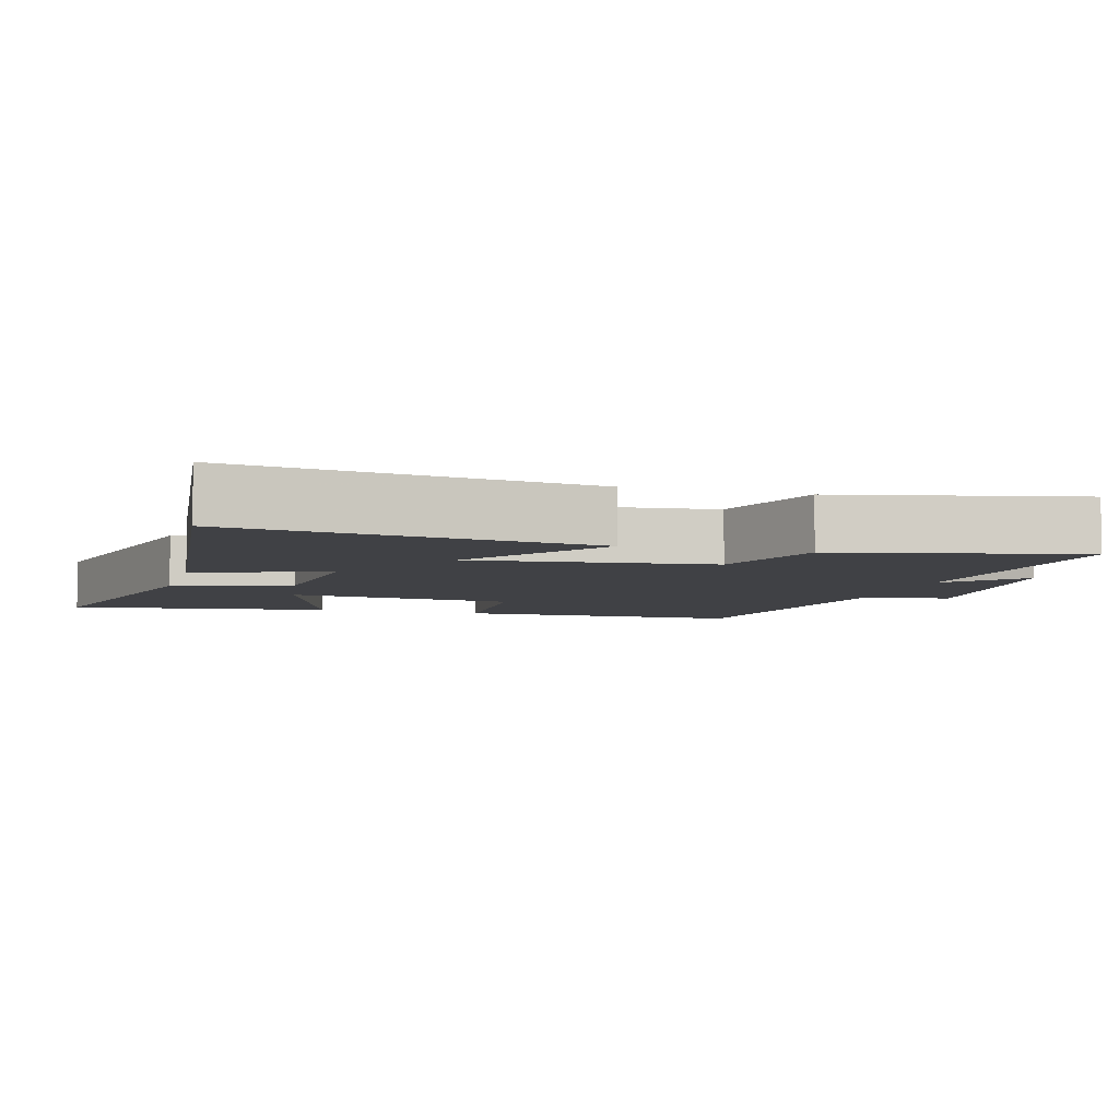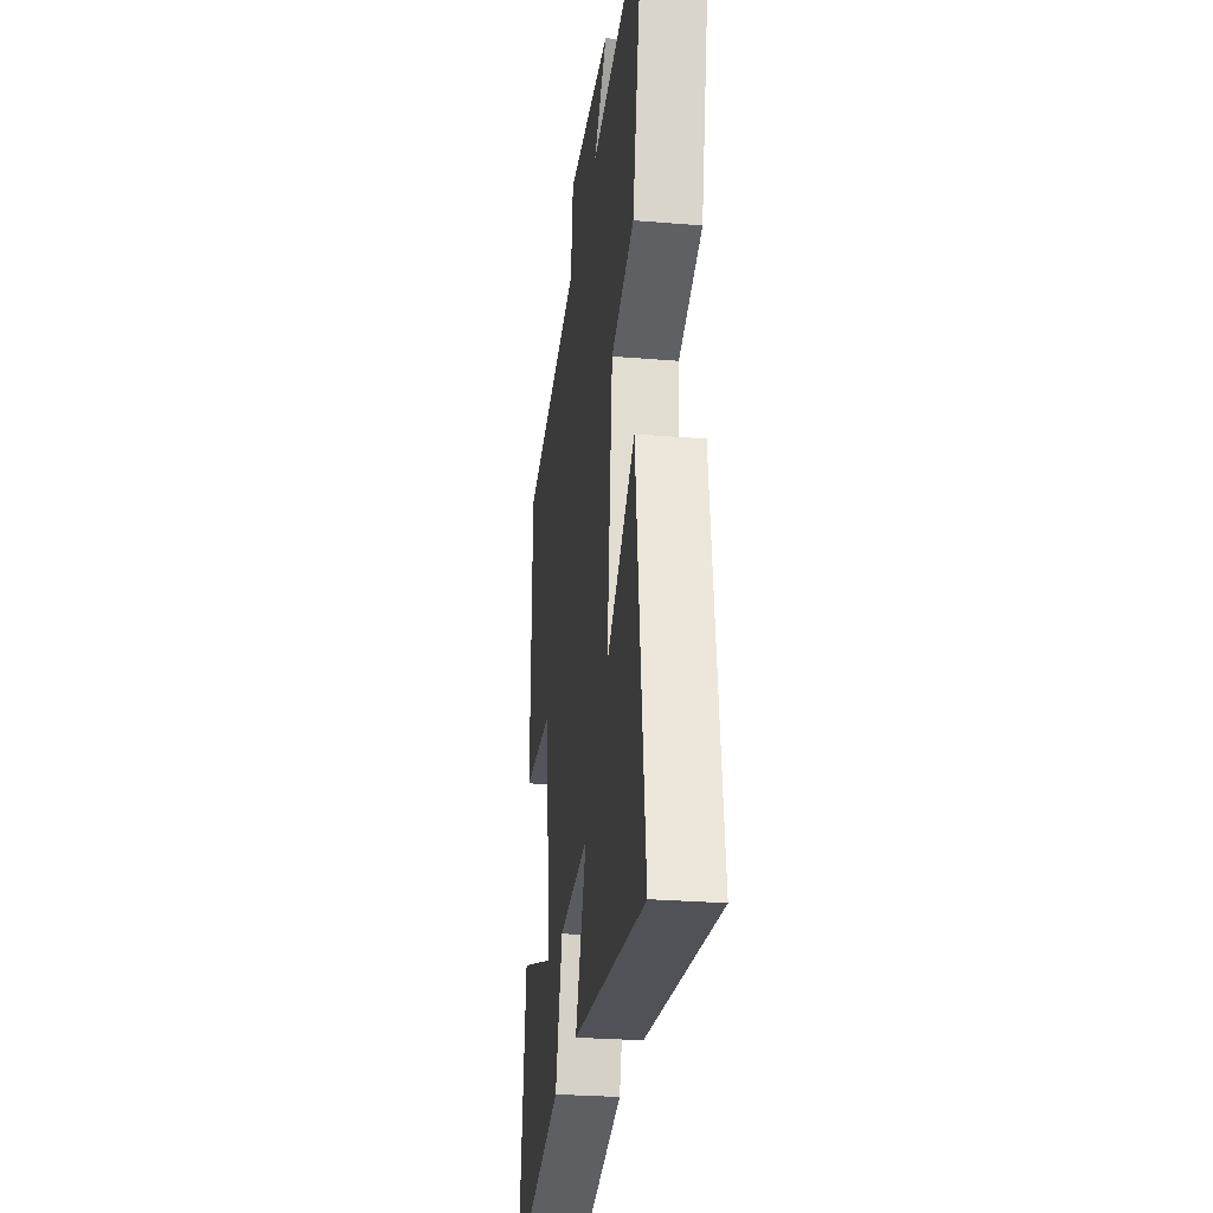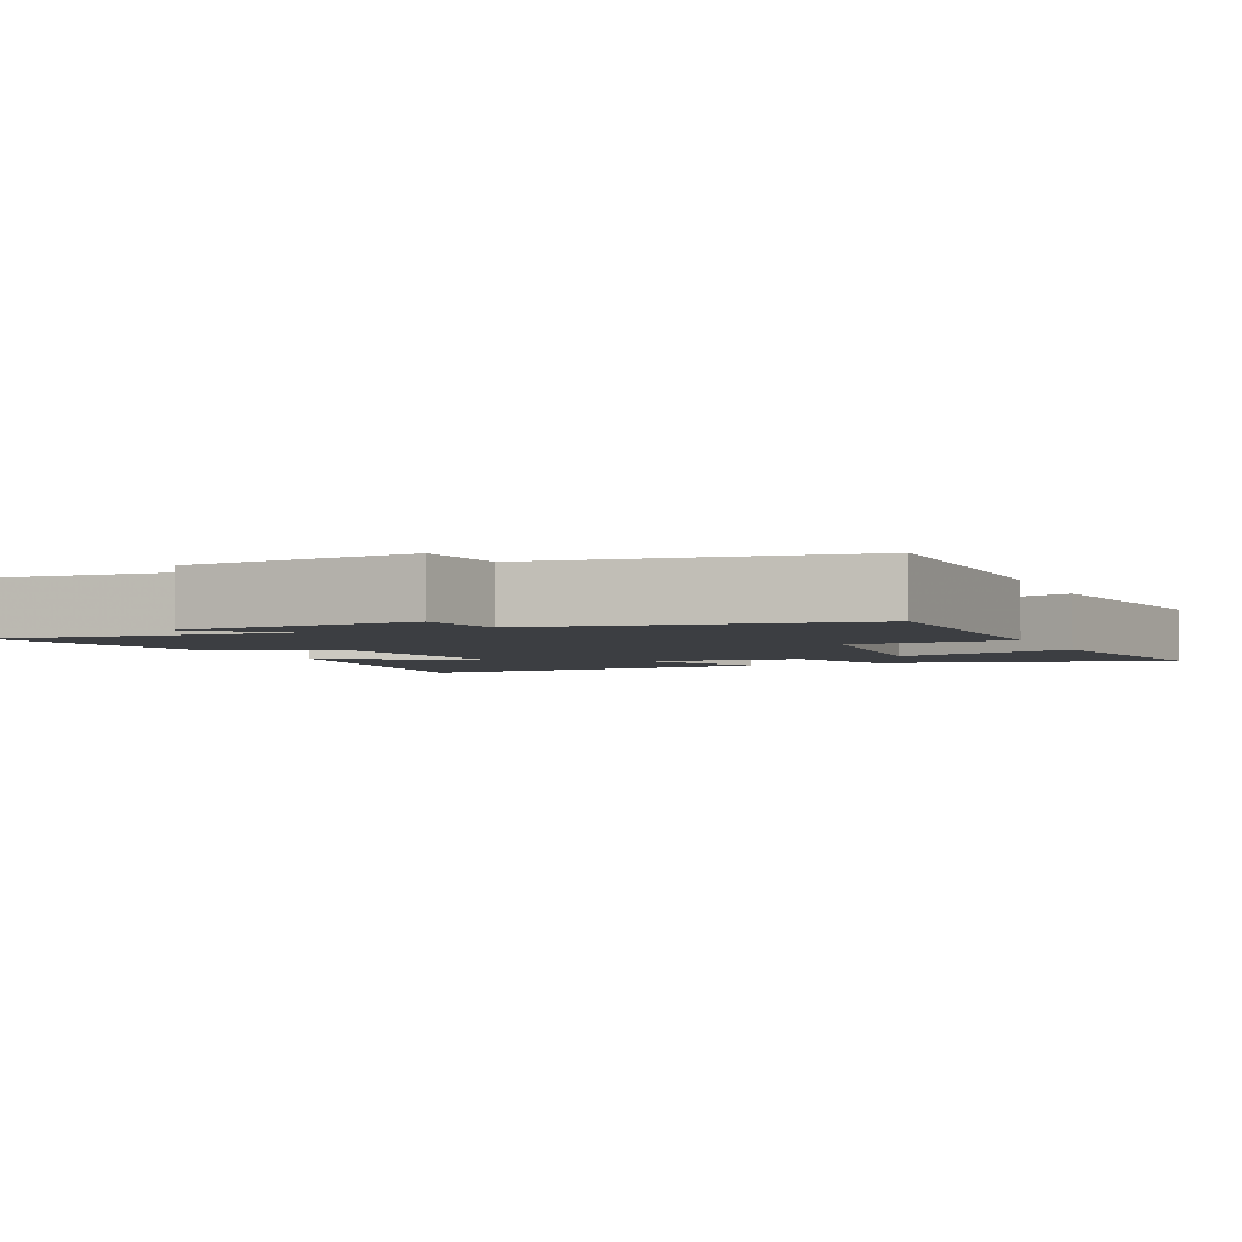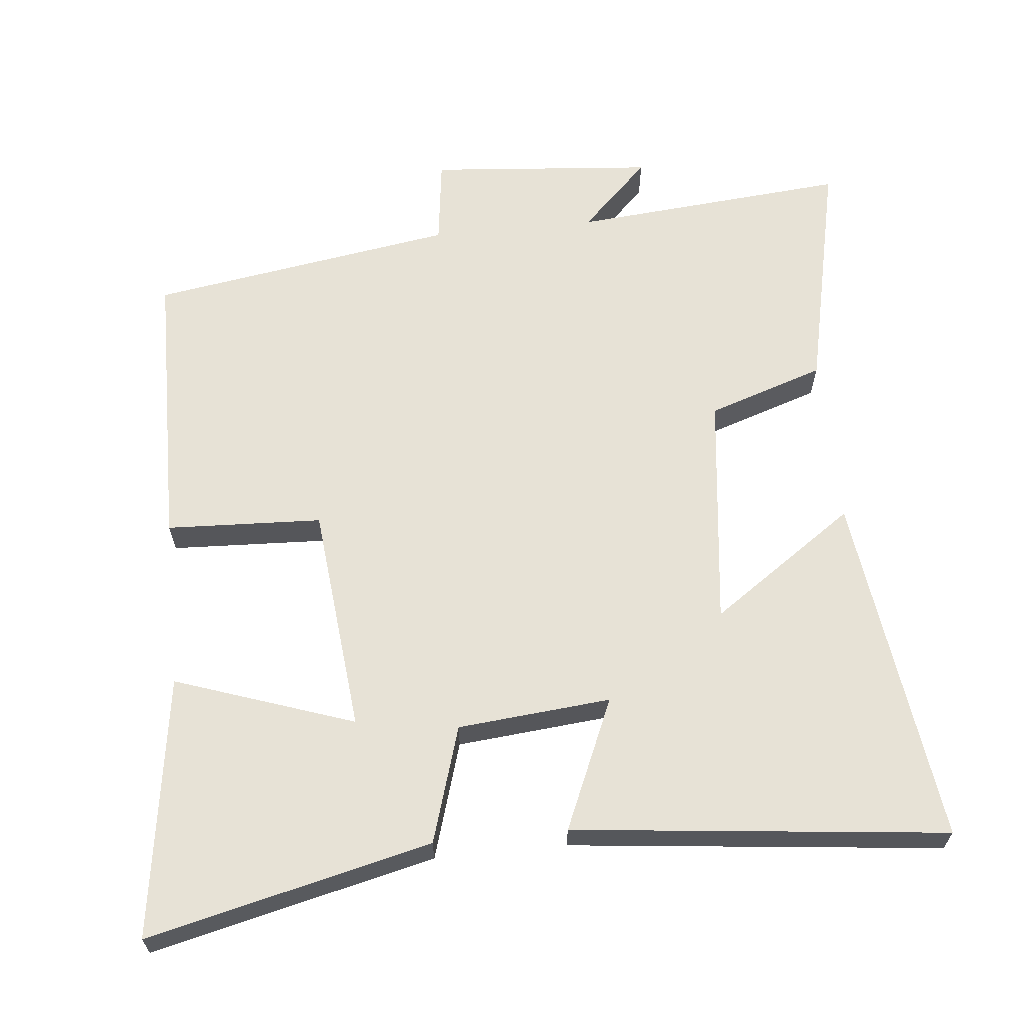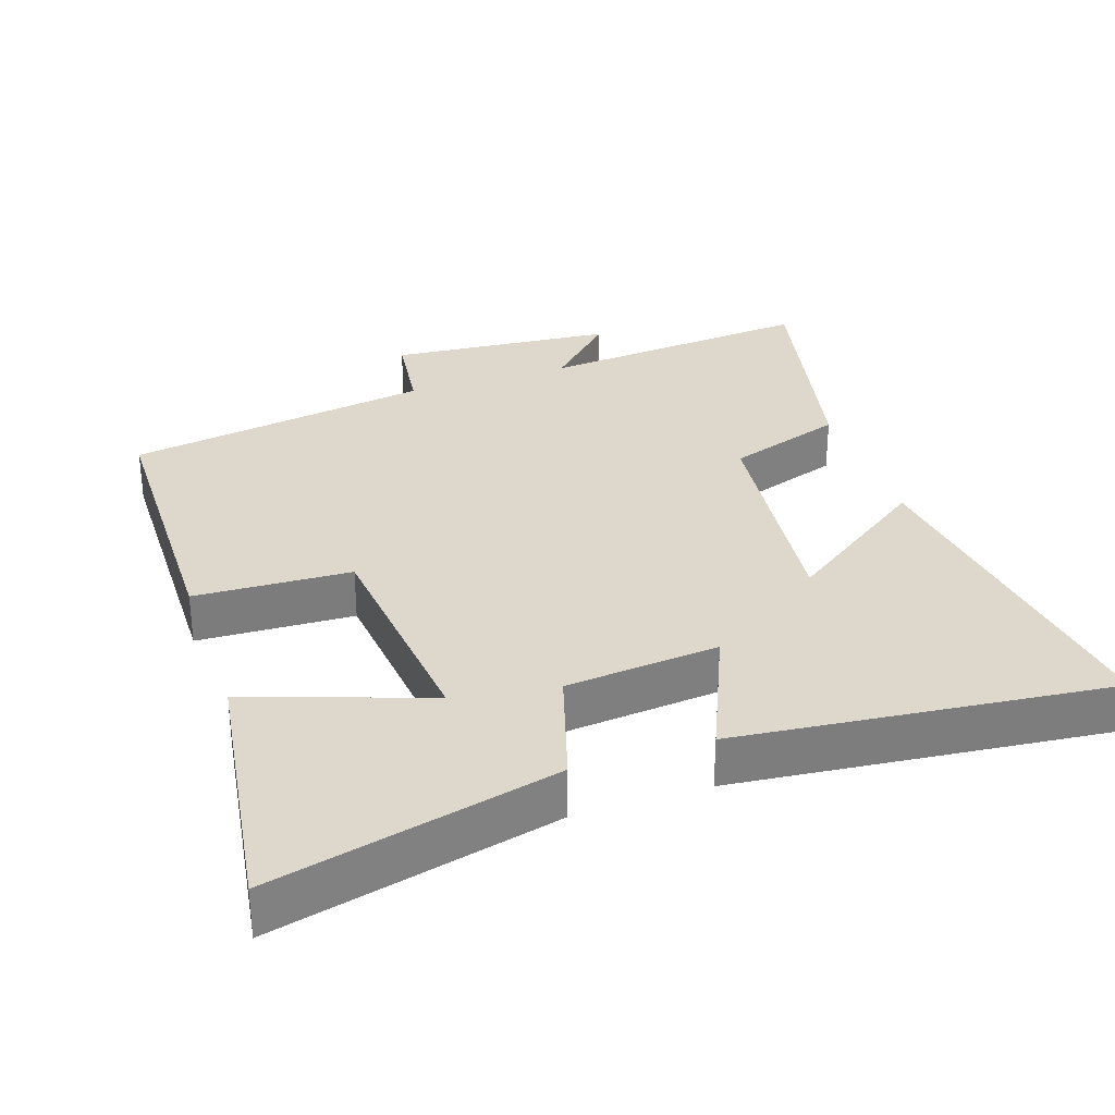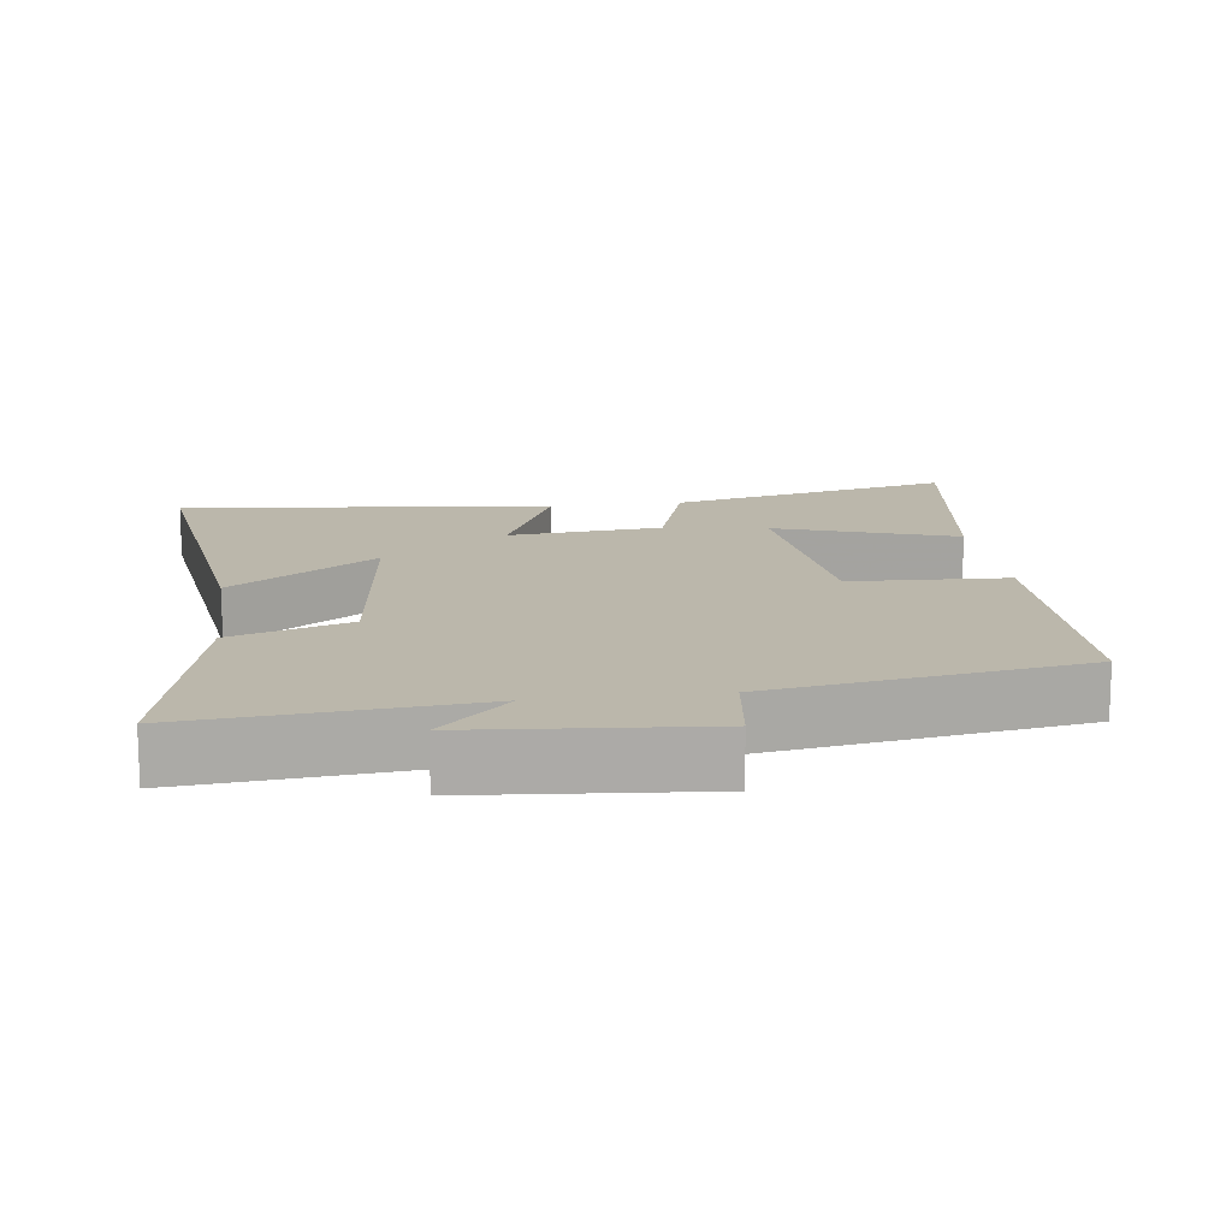
<metadata>
{"format":"obj","ext":"obj","renderer":"f3d","projection":"perspective","resolution":1024,"background":"white","views":[{"elev":-5.9,"azim":-106.0,"up":"+Y"},{"elev":-27.6,"azim":-97.2,"up":"+Z"},{"elev":-3.4,"azim":23.9,"up":"+Y"},{"elev":63.5,"azim":174.2,"up":"+Y"},{"elev":31.2,"azim":161.2,"up":"+Y"},{"elev":14.2,"azim":-7.6,"up":"+Y"}]}
</metadata>
<code>
v 0.494 0.07 0.431
v 0.5 0.07 0.023
v 0.278 0.07 0.013
v 0.246 0.07 -0.311
v 0.5 0.07 -0.223
v 0.555 0.07 -0.595
v 0.152 0.07 -0.5
v 0.101 0.07 -0.334
v -0.117 0.07 -0.314
v -0.036 0.07 -0.5
v -0.566 0.07 -0.558
v -0.5 0.07 -0.055
v -0.294 0.07 -0.198
v -0.334 0.07 0.138
v -0.5 0.07 0.193
v -0.576 0.07 0.534
v -0.182 0.07 0.5
v -0.28 0.07 0.597
v 0.042 0.07 0.625
v 0.058 0.07 0.5
v 0.494 0 0.431
v 0.5 0 0.023
v 0.278 0 0.013
v 0.246 0 -0.311
v 0.5 0 -0.223
v 0.555 0 -0.595
v 0.152 0 -0.5
v 0.101 0 -0.334
v -0.117 0 -0.314
v -0.036 0 -0.5
v -0.566 0 -0.558
v -0.5 0 -0.055
v -0.294 0 -0.198
v -0.334 0 0.138
v -0.5 0 0.193
v -0.576 0 0.534
v -0.182 0 0.5
v -0.28 0 0.597
v 0.042 0 0.625
v 0.058 0 0.5
f 17 18 19 20
f 17 20 1 2
f 14 15 16 17
f 13 14 17
f 10 11 12 13
f 9 10 13
f 8 9 13 17
f 6 7 8
f 4 5 6
f 4 6 8
f 3 4 8 17
f 2 3 17
f 40 39 38 37
f 22 21 40 37
f 37 36 35 34
f 37 34 33
f 33 32 31 30
f 33 30 29
f 37 33 29 28
f 28 27 26
f 26 25 24
f 28 26 24
f 37 28 24 23
f 37 23 22
f 1 21 22 2
f 2 22 23 3
f 3 23 24 4
f 4 24 25 5
f 5 25 26 6
f 6 26 27 7
f 7 27 28 8
f 8 28 29 9
f 9 29 30 10
f 10 30 31 11
f 11 31 32 12
f 12 32 33 13
f 13 33 34 14
f 14 34 35 15
f 15 35 36 16
f 16 36 37 17
f 17 37 38 18
f 18 38 39 19
f 19 39 40 20
f 20 40 21 1

</code>
